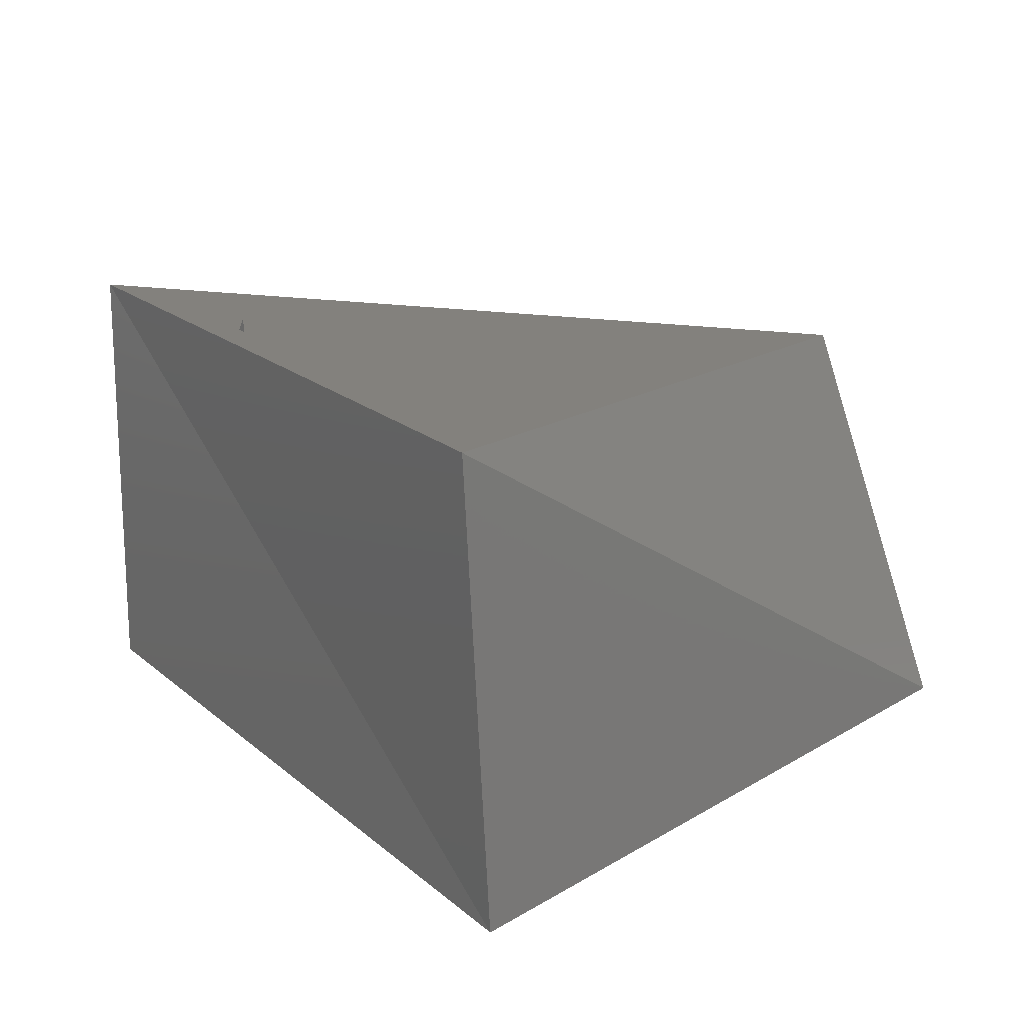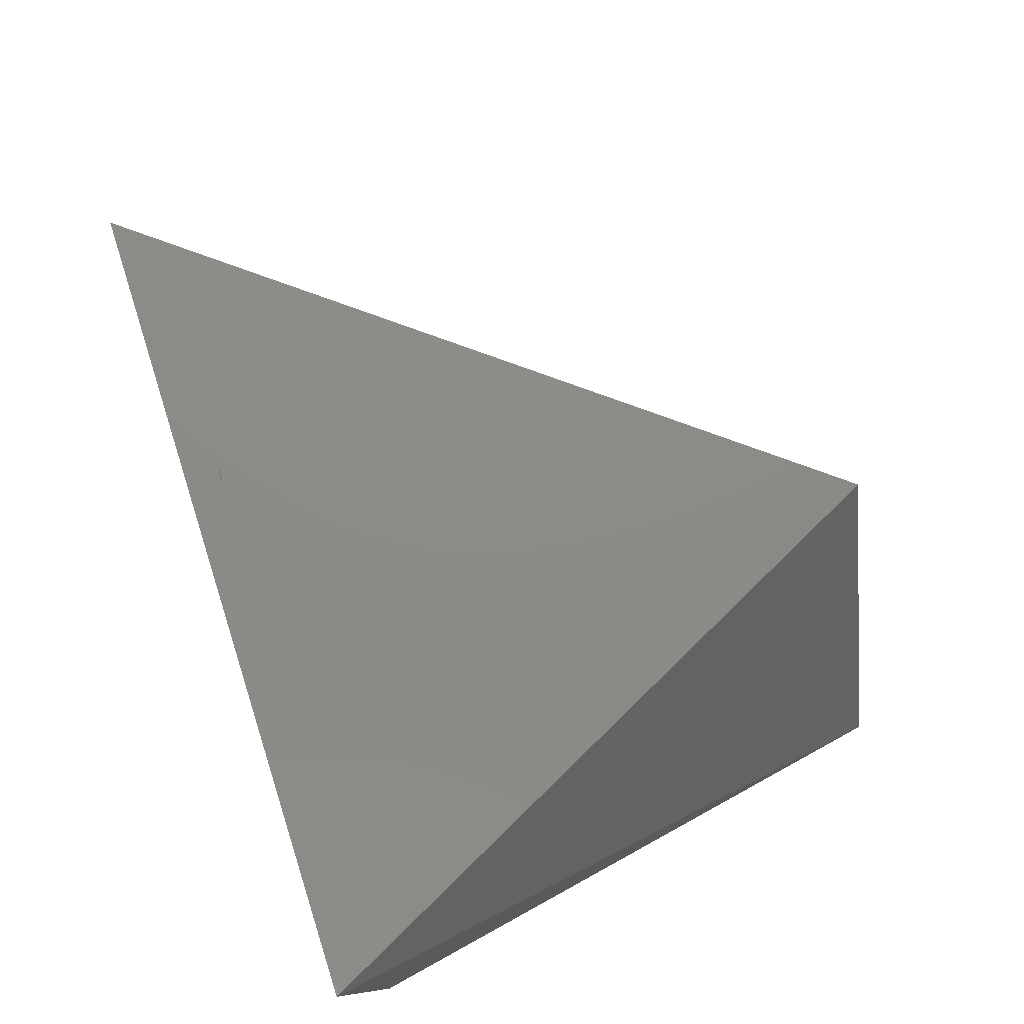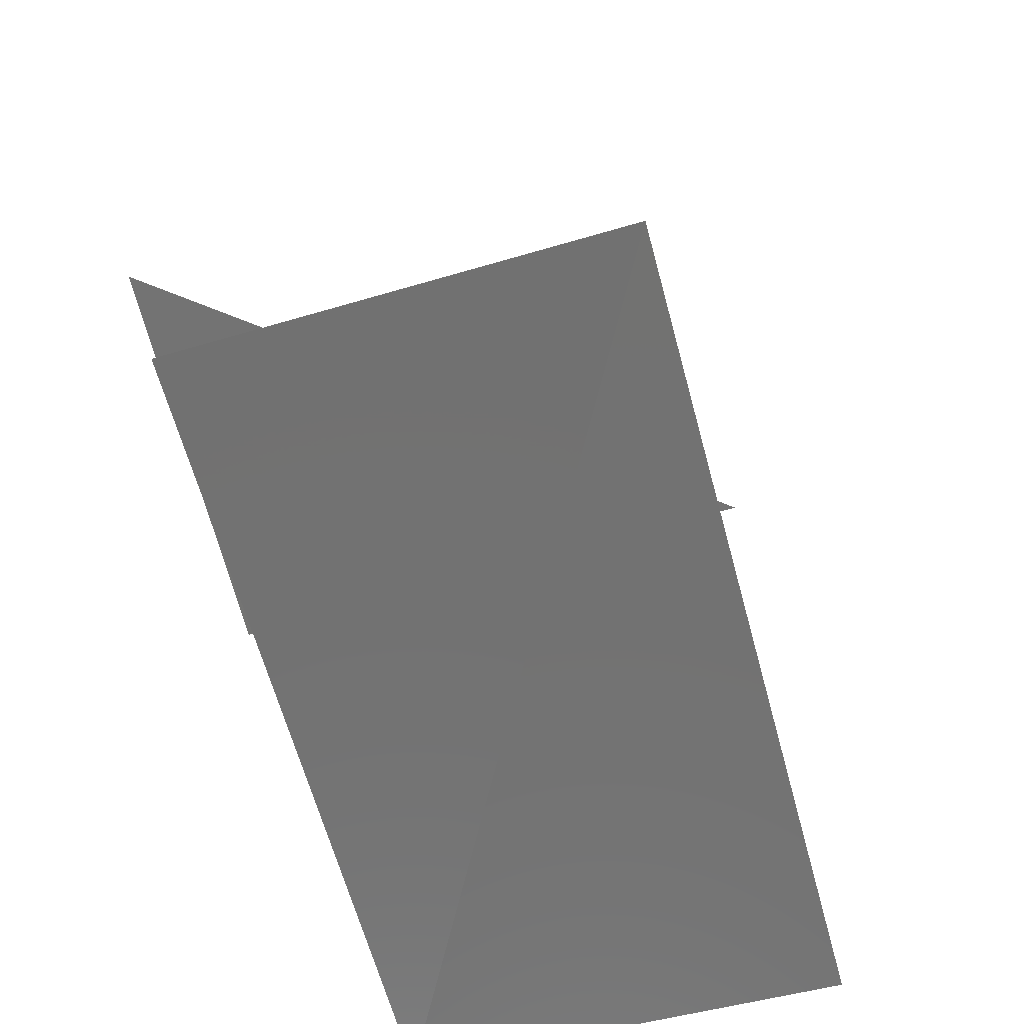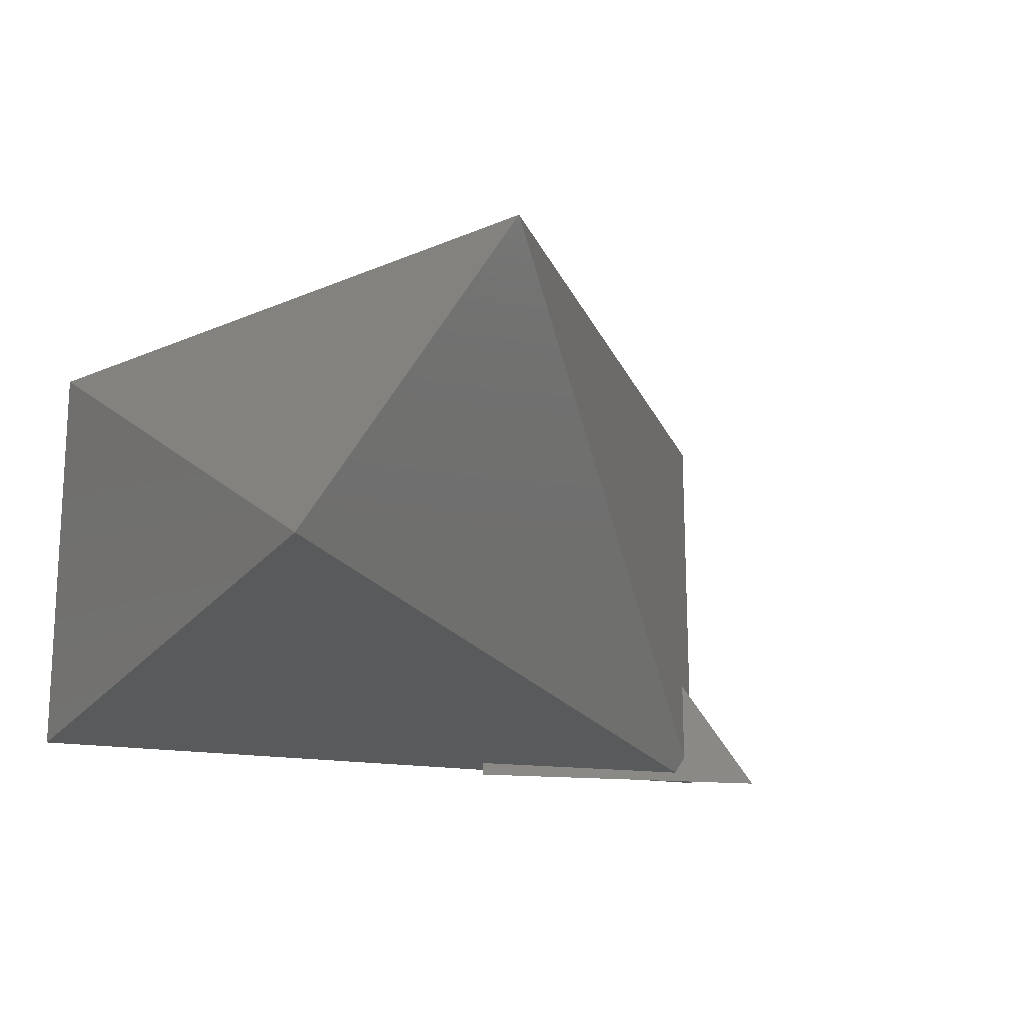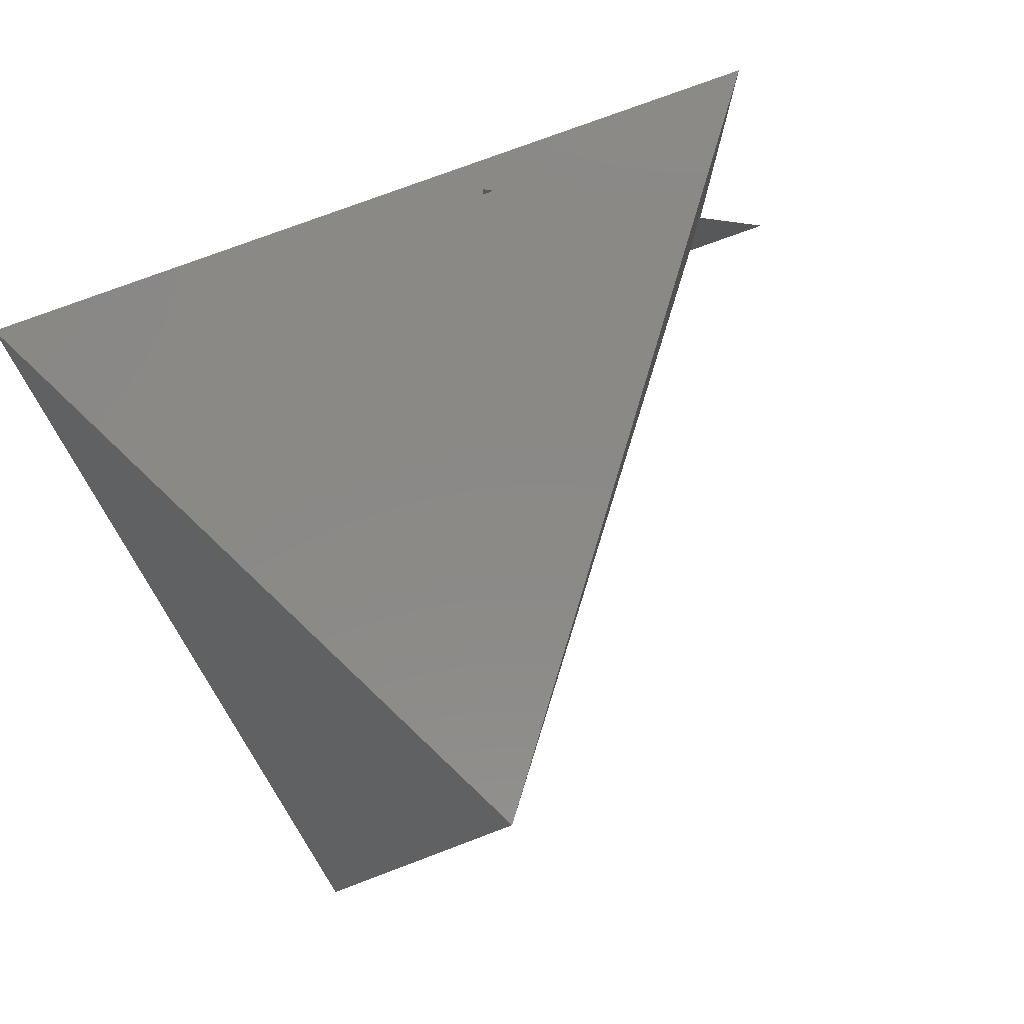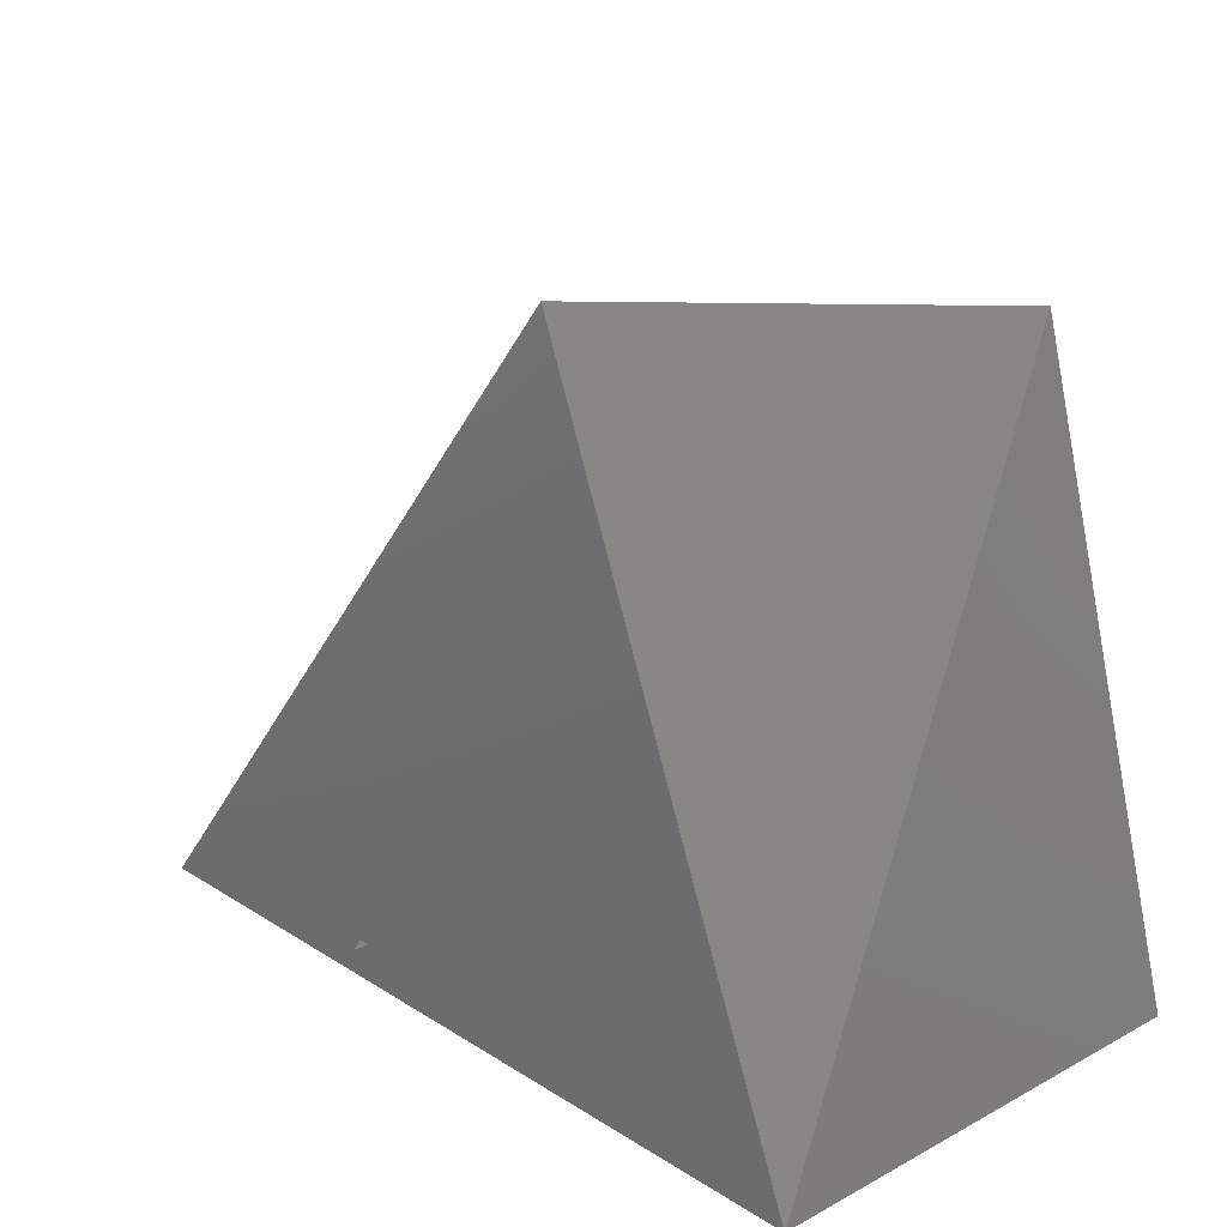
<metadata>
{"format":"stl","ext":"stl","renderer":"f3d","projection":"perspective","resolution":1024,"background":"white","views":[{"elev":16.4,"azim":-122.5,"up":"+Y"},{"elev":77.0,"azim":-109.1,"up":"+Y"},{"elev":-64.0,"azim":106.4,"up":"+Z"},{"elev":-19.0,"azim":-22.5,"up":"+Y"},{"elev":78.5,"azim":-21.4,"up":"+Y"},{"elev":19.4,"azim":-131.1,"up":"+Z"}]}
</metadata>
<code>
# stl→obj: 9 verts, 9 faces
v 8.467 -9.368 5.223
v 8.467 -10.09 5.223
v 7.652 -9.436 6.254
v 7.313 -9.999 6.222
v 7.149 -10.12 5.231
v 7.149 -9.393 5.189
v 7.987 -10.12 5.267
v 8.572 -10.09 5.287
v 7.987 -9.356 5.267
f 1 2 3
f 2 3 4
f 5 4 2
f 2 1 5
f 6 1 3
f 6 5 1
f 5 6 4
f 4 6 3
f 7 8 9

</code>
